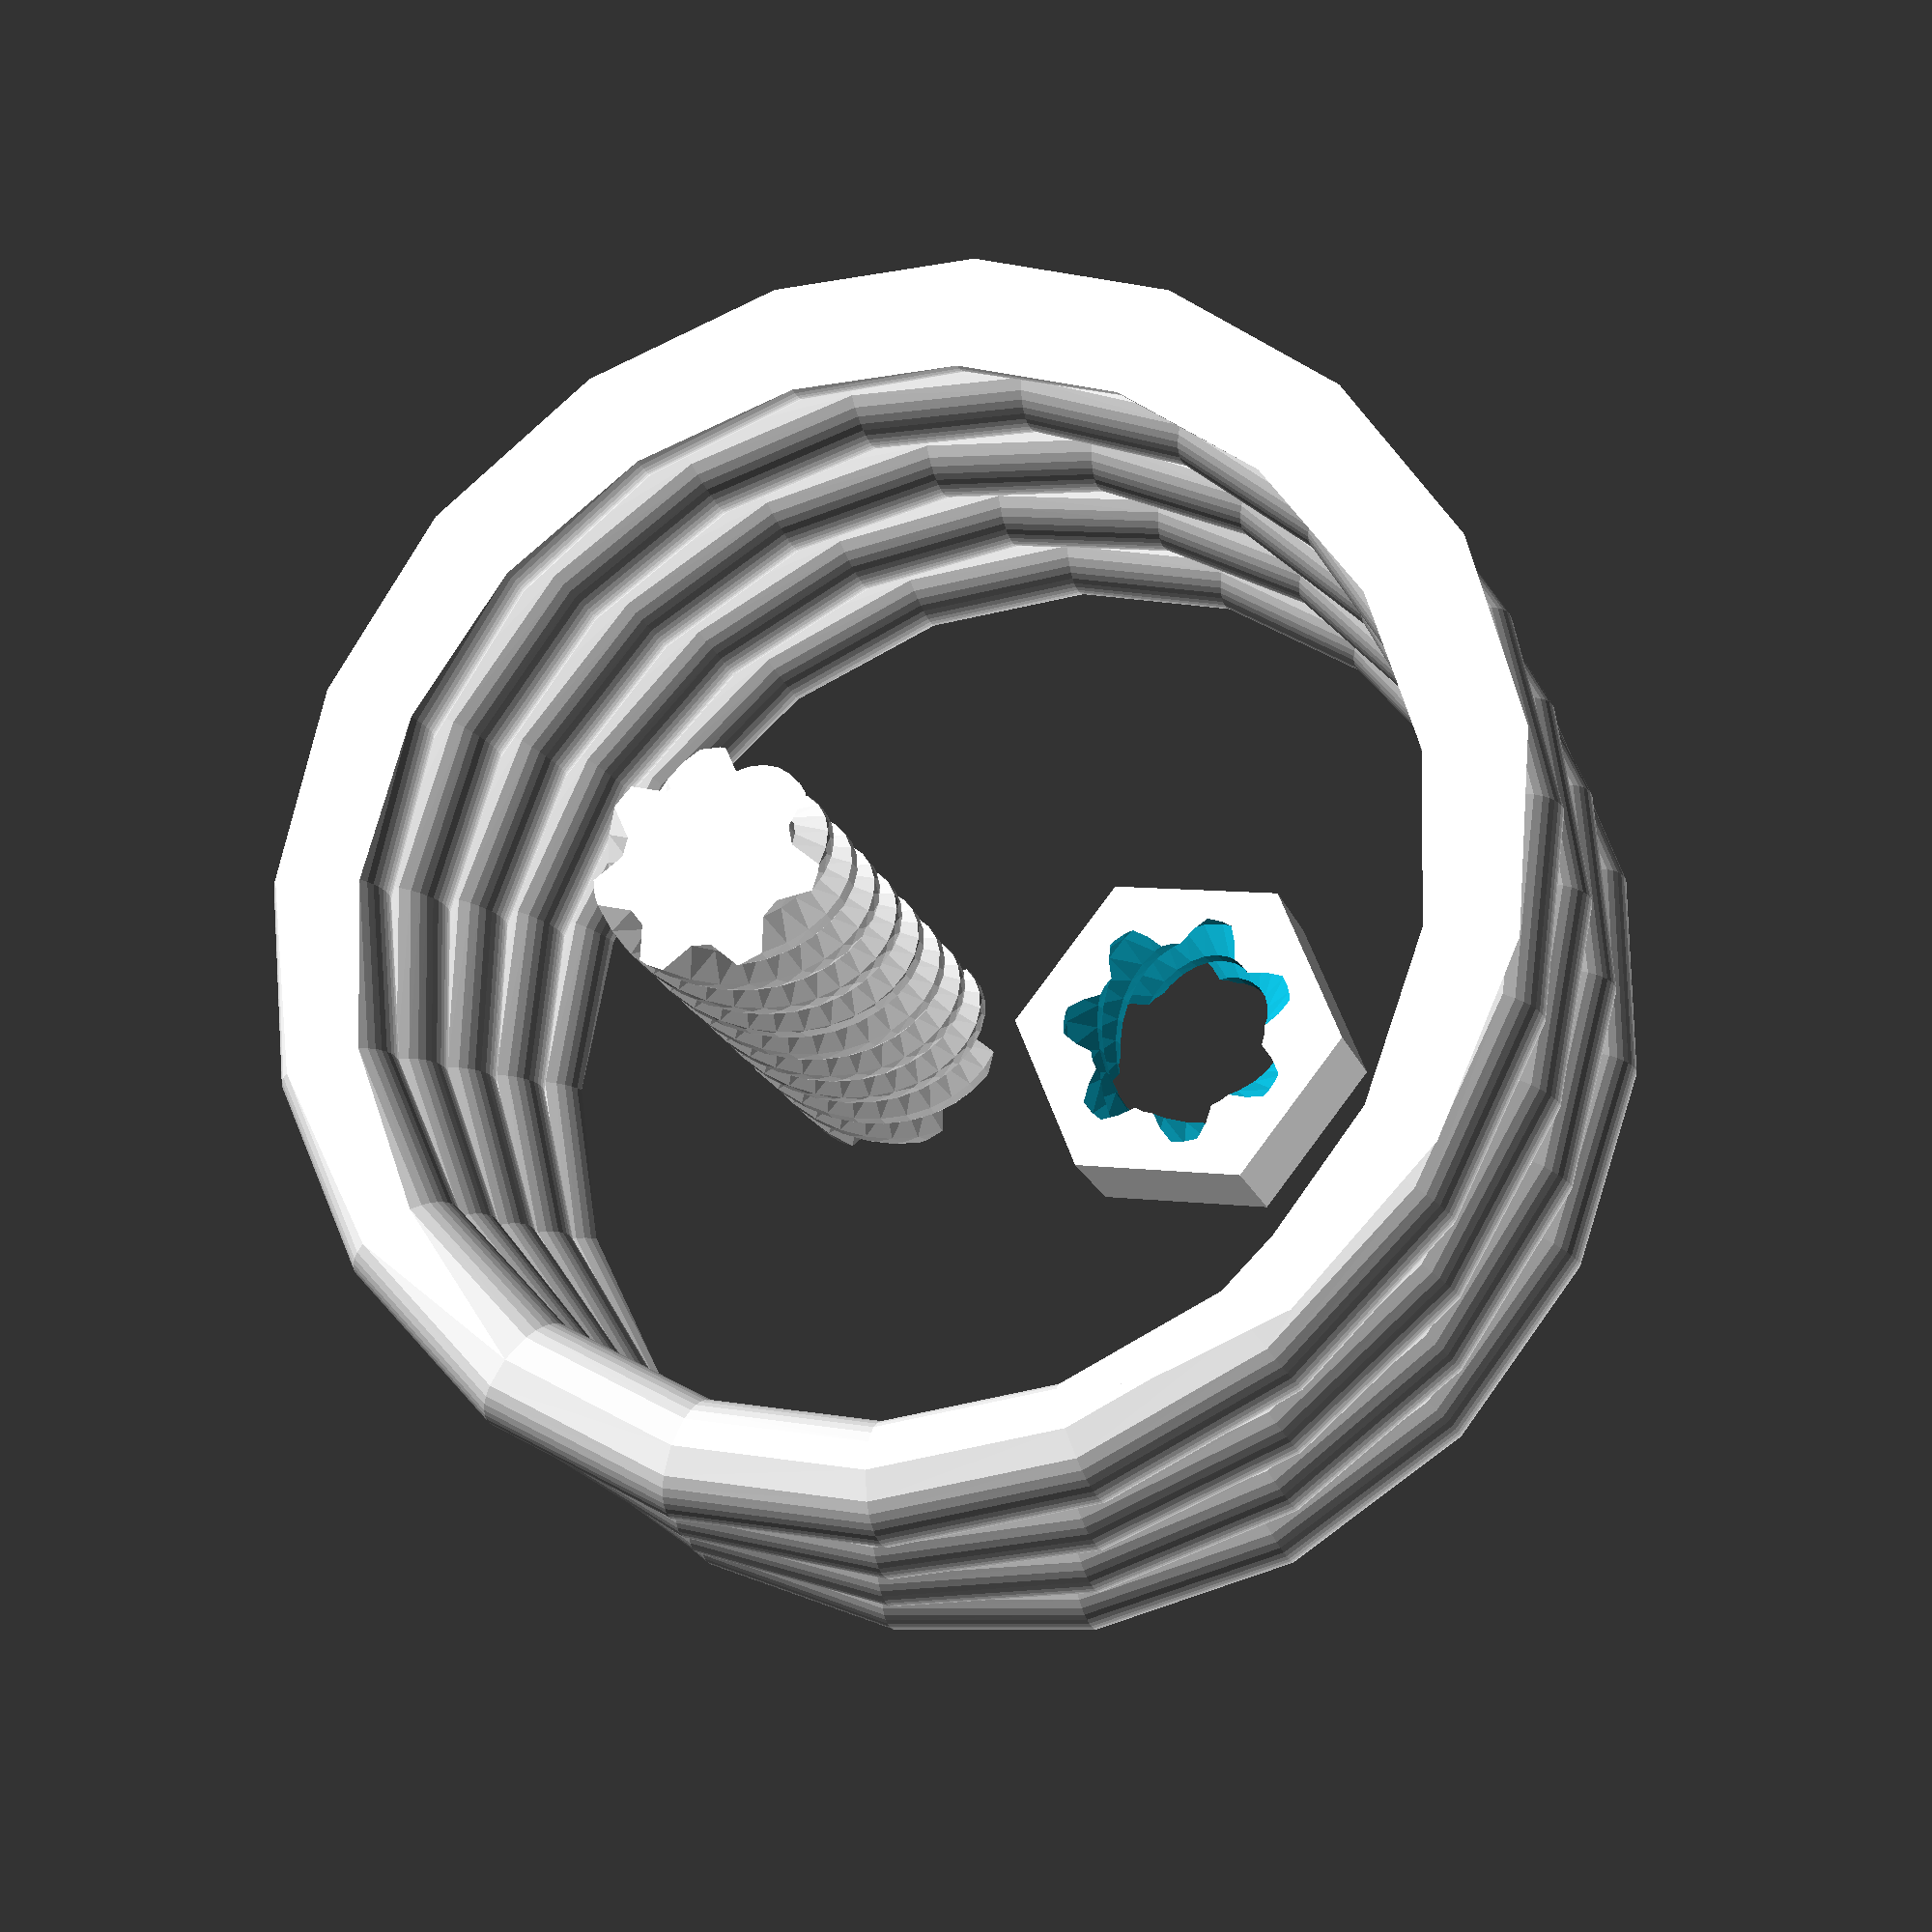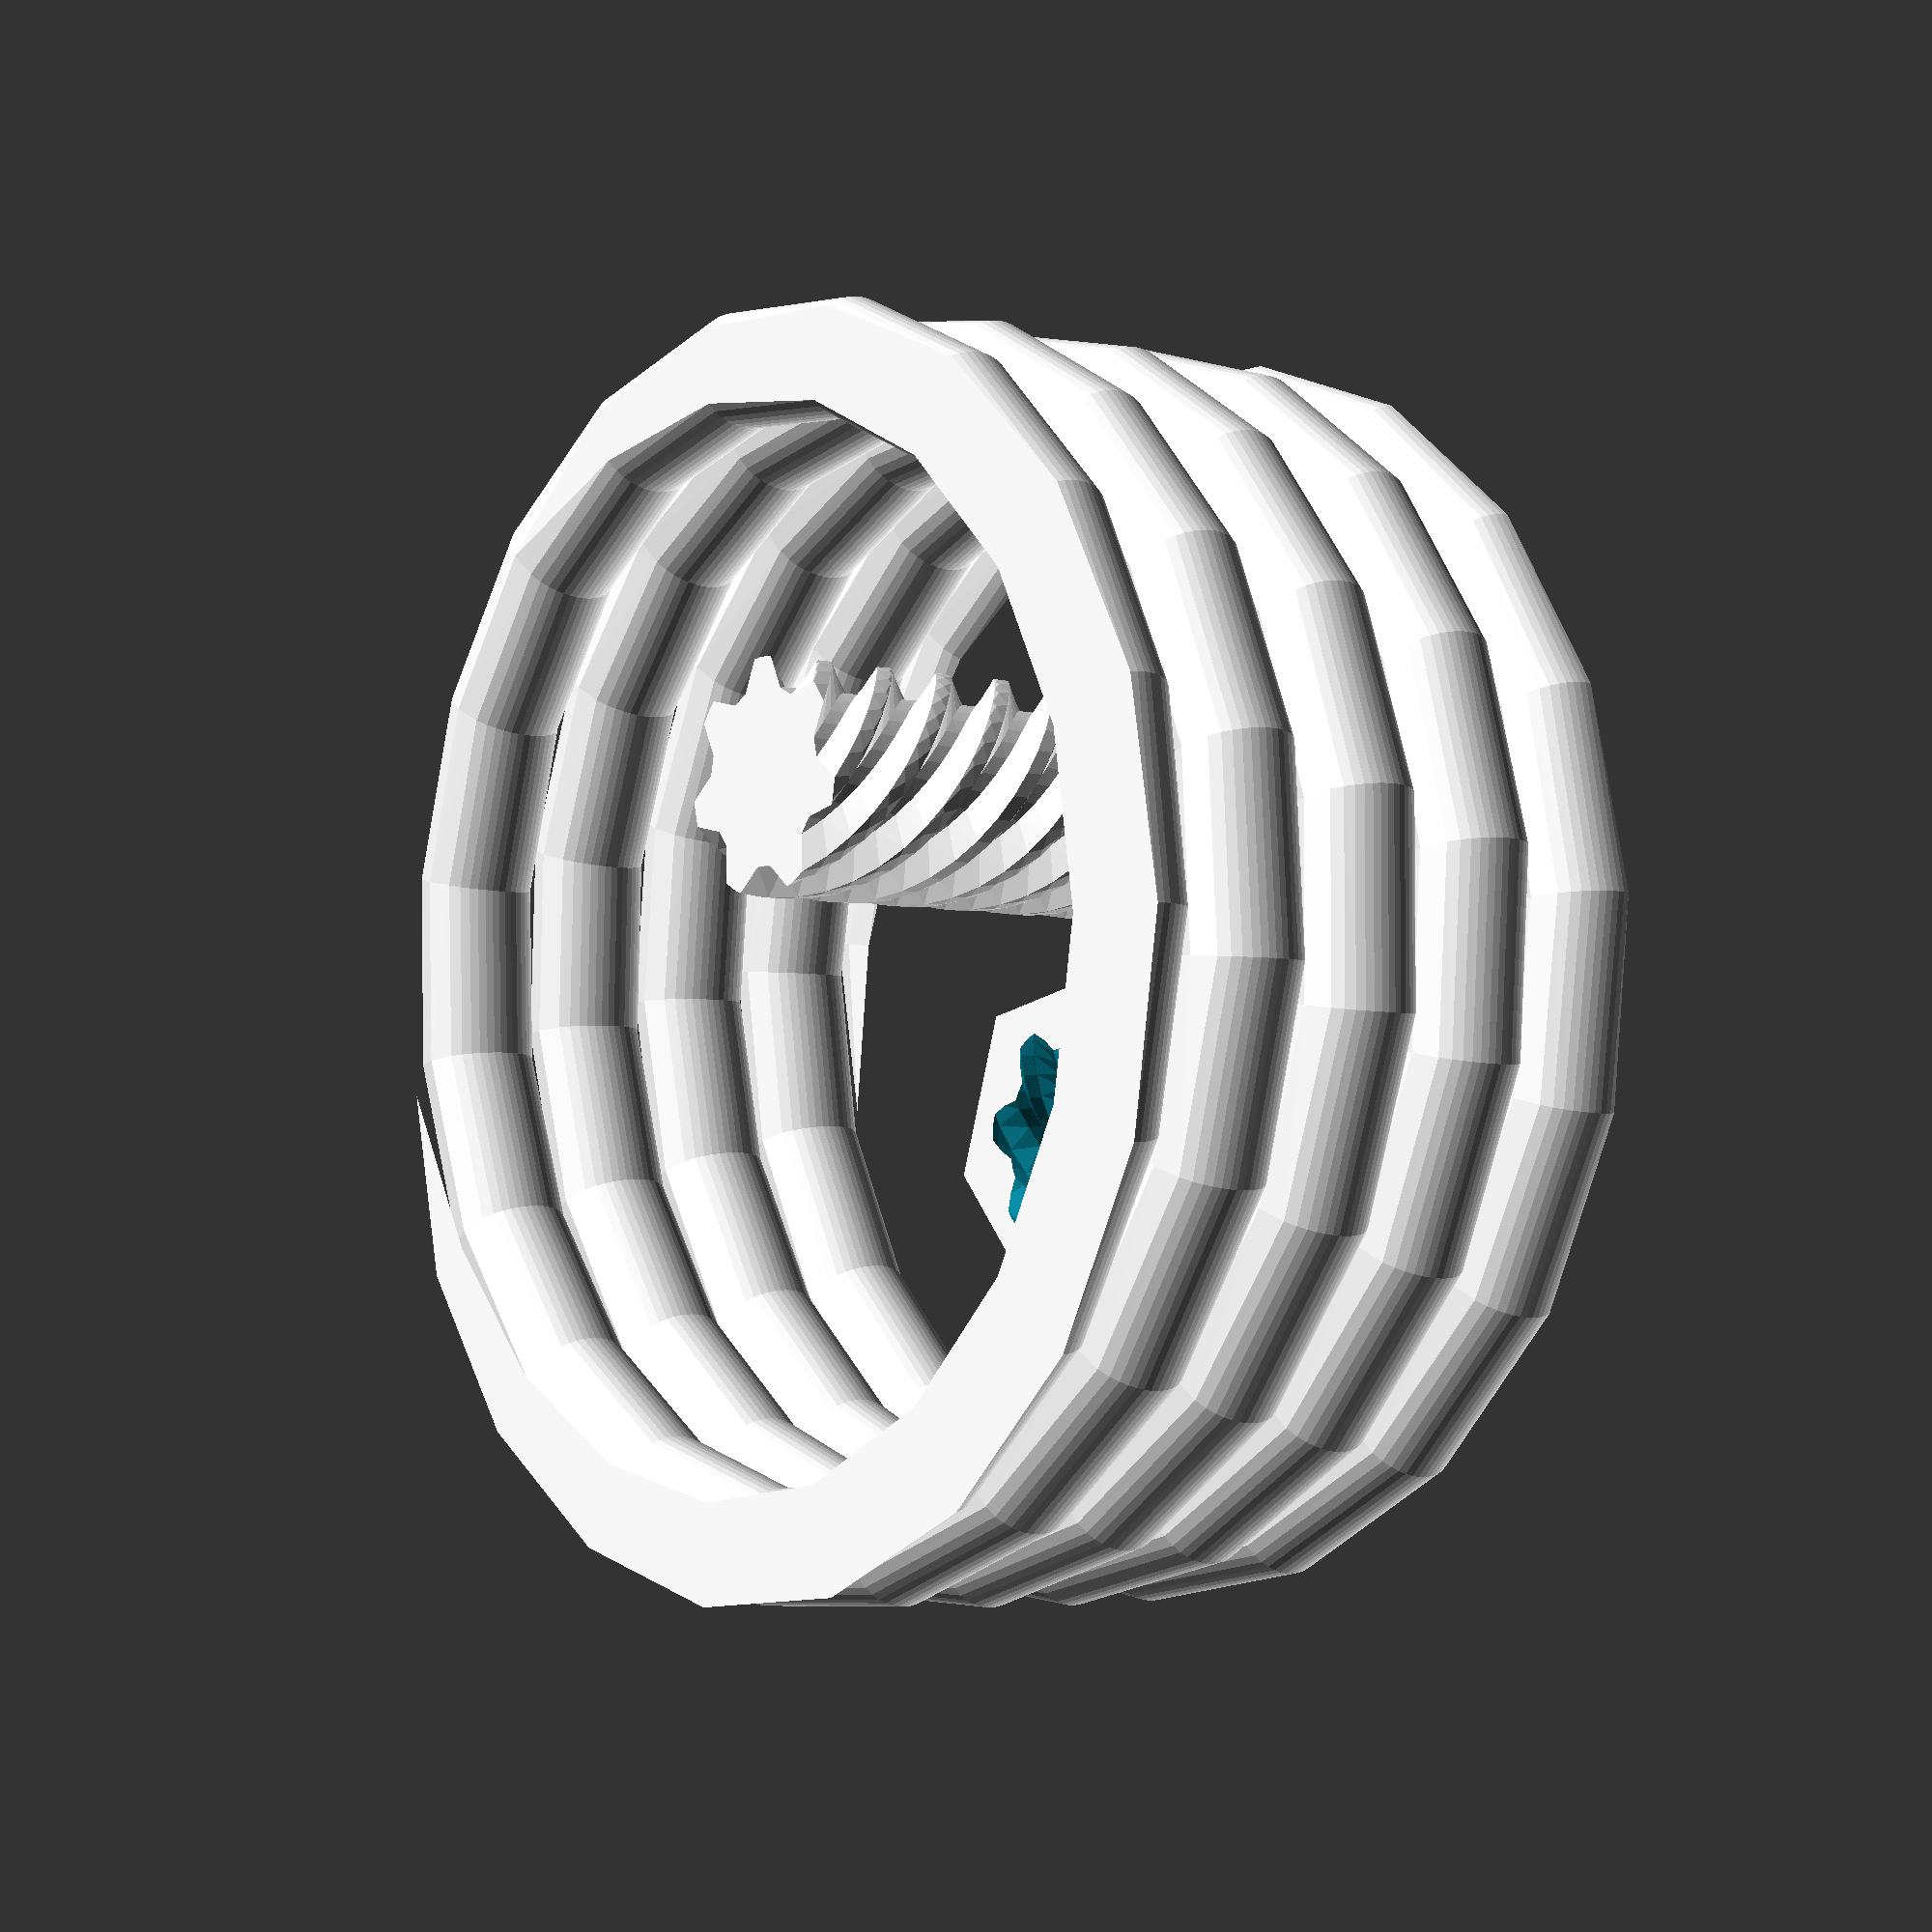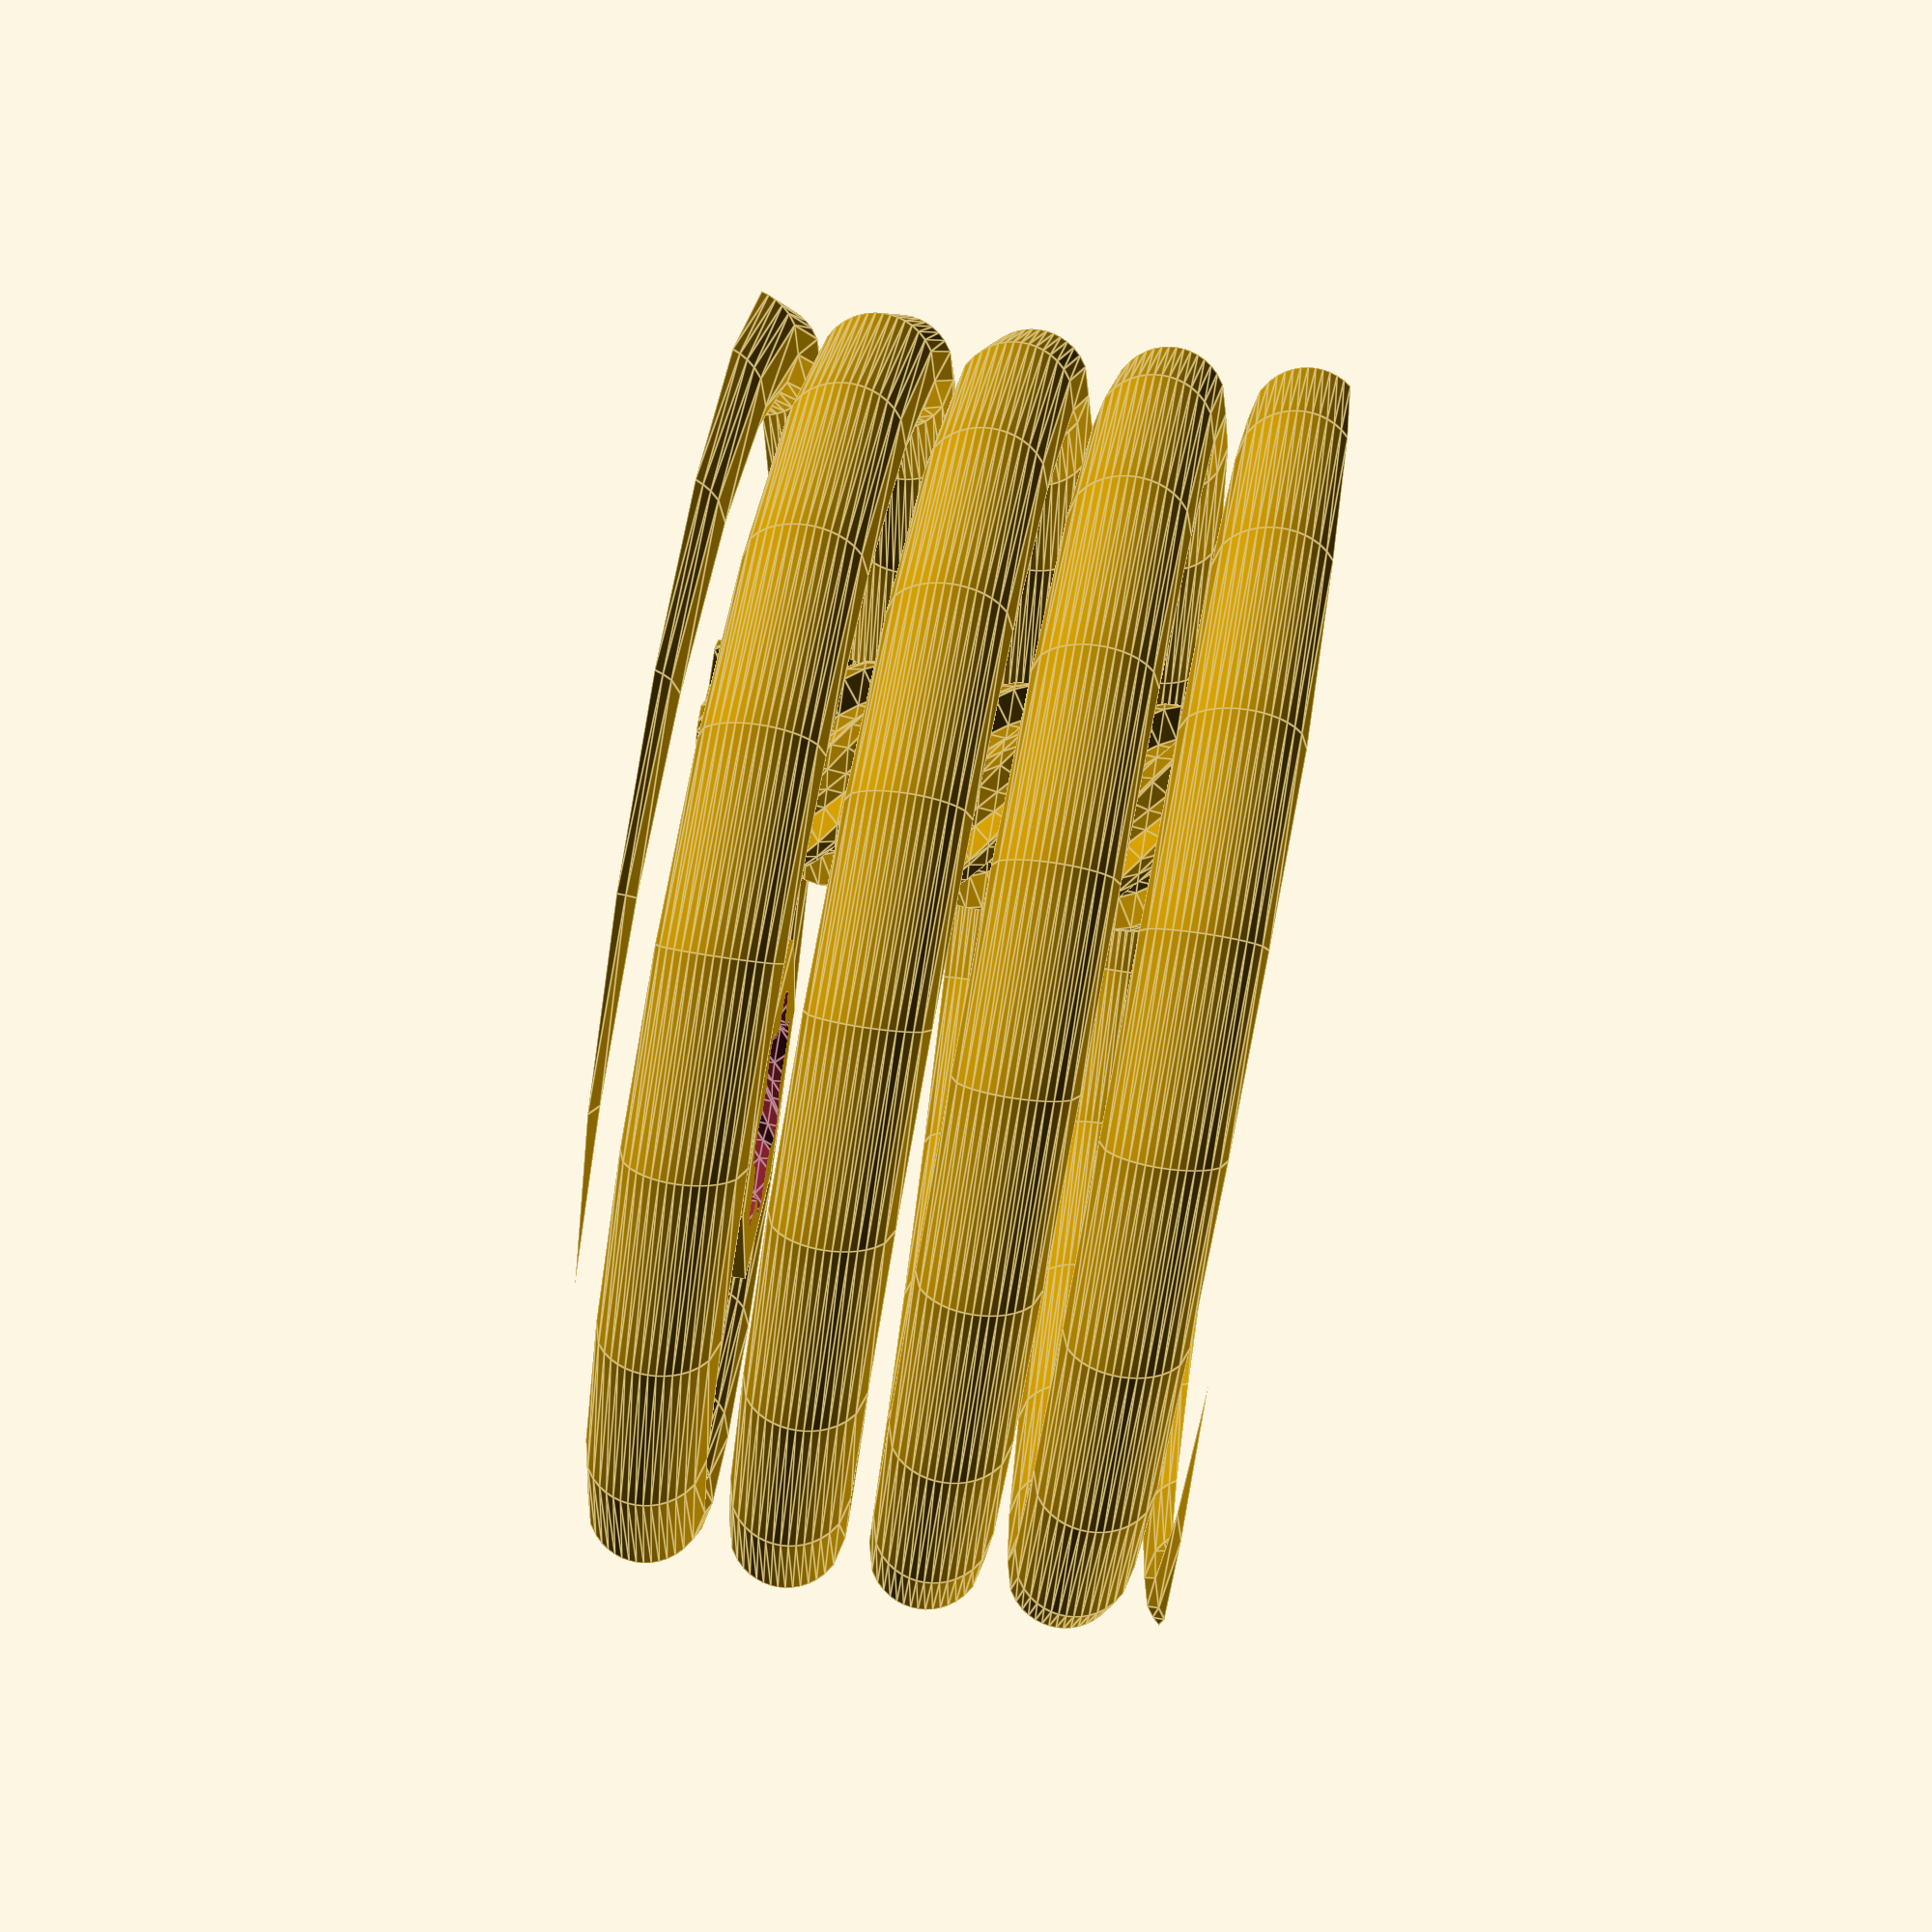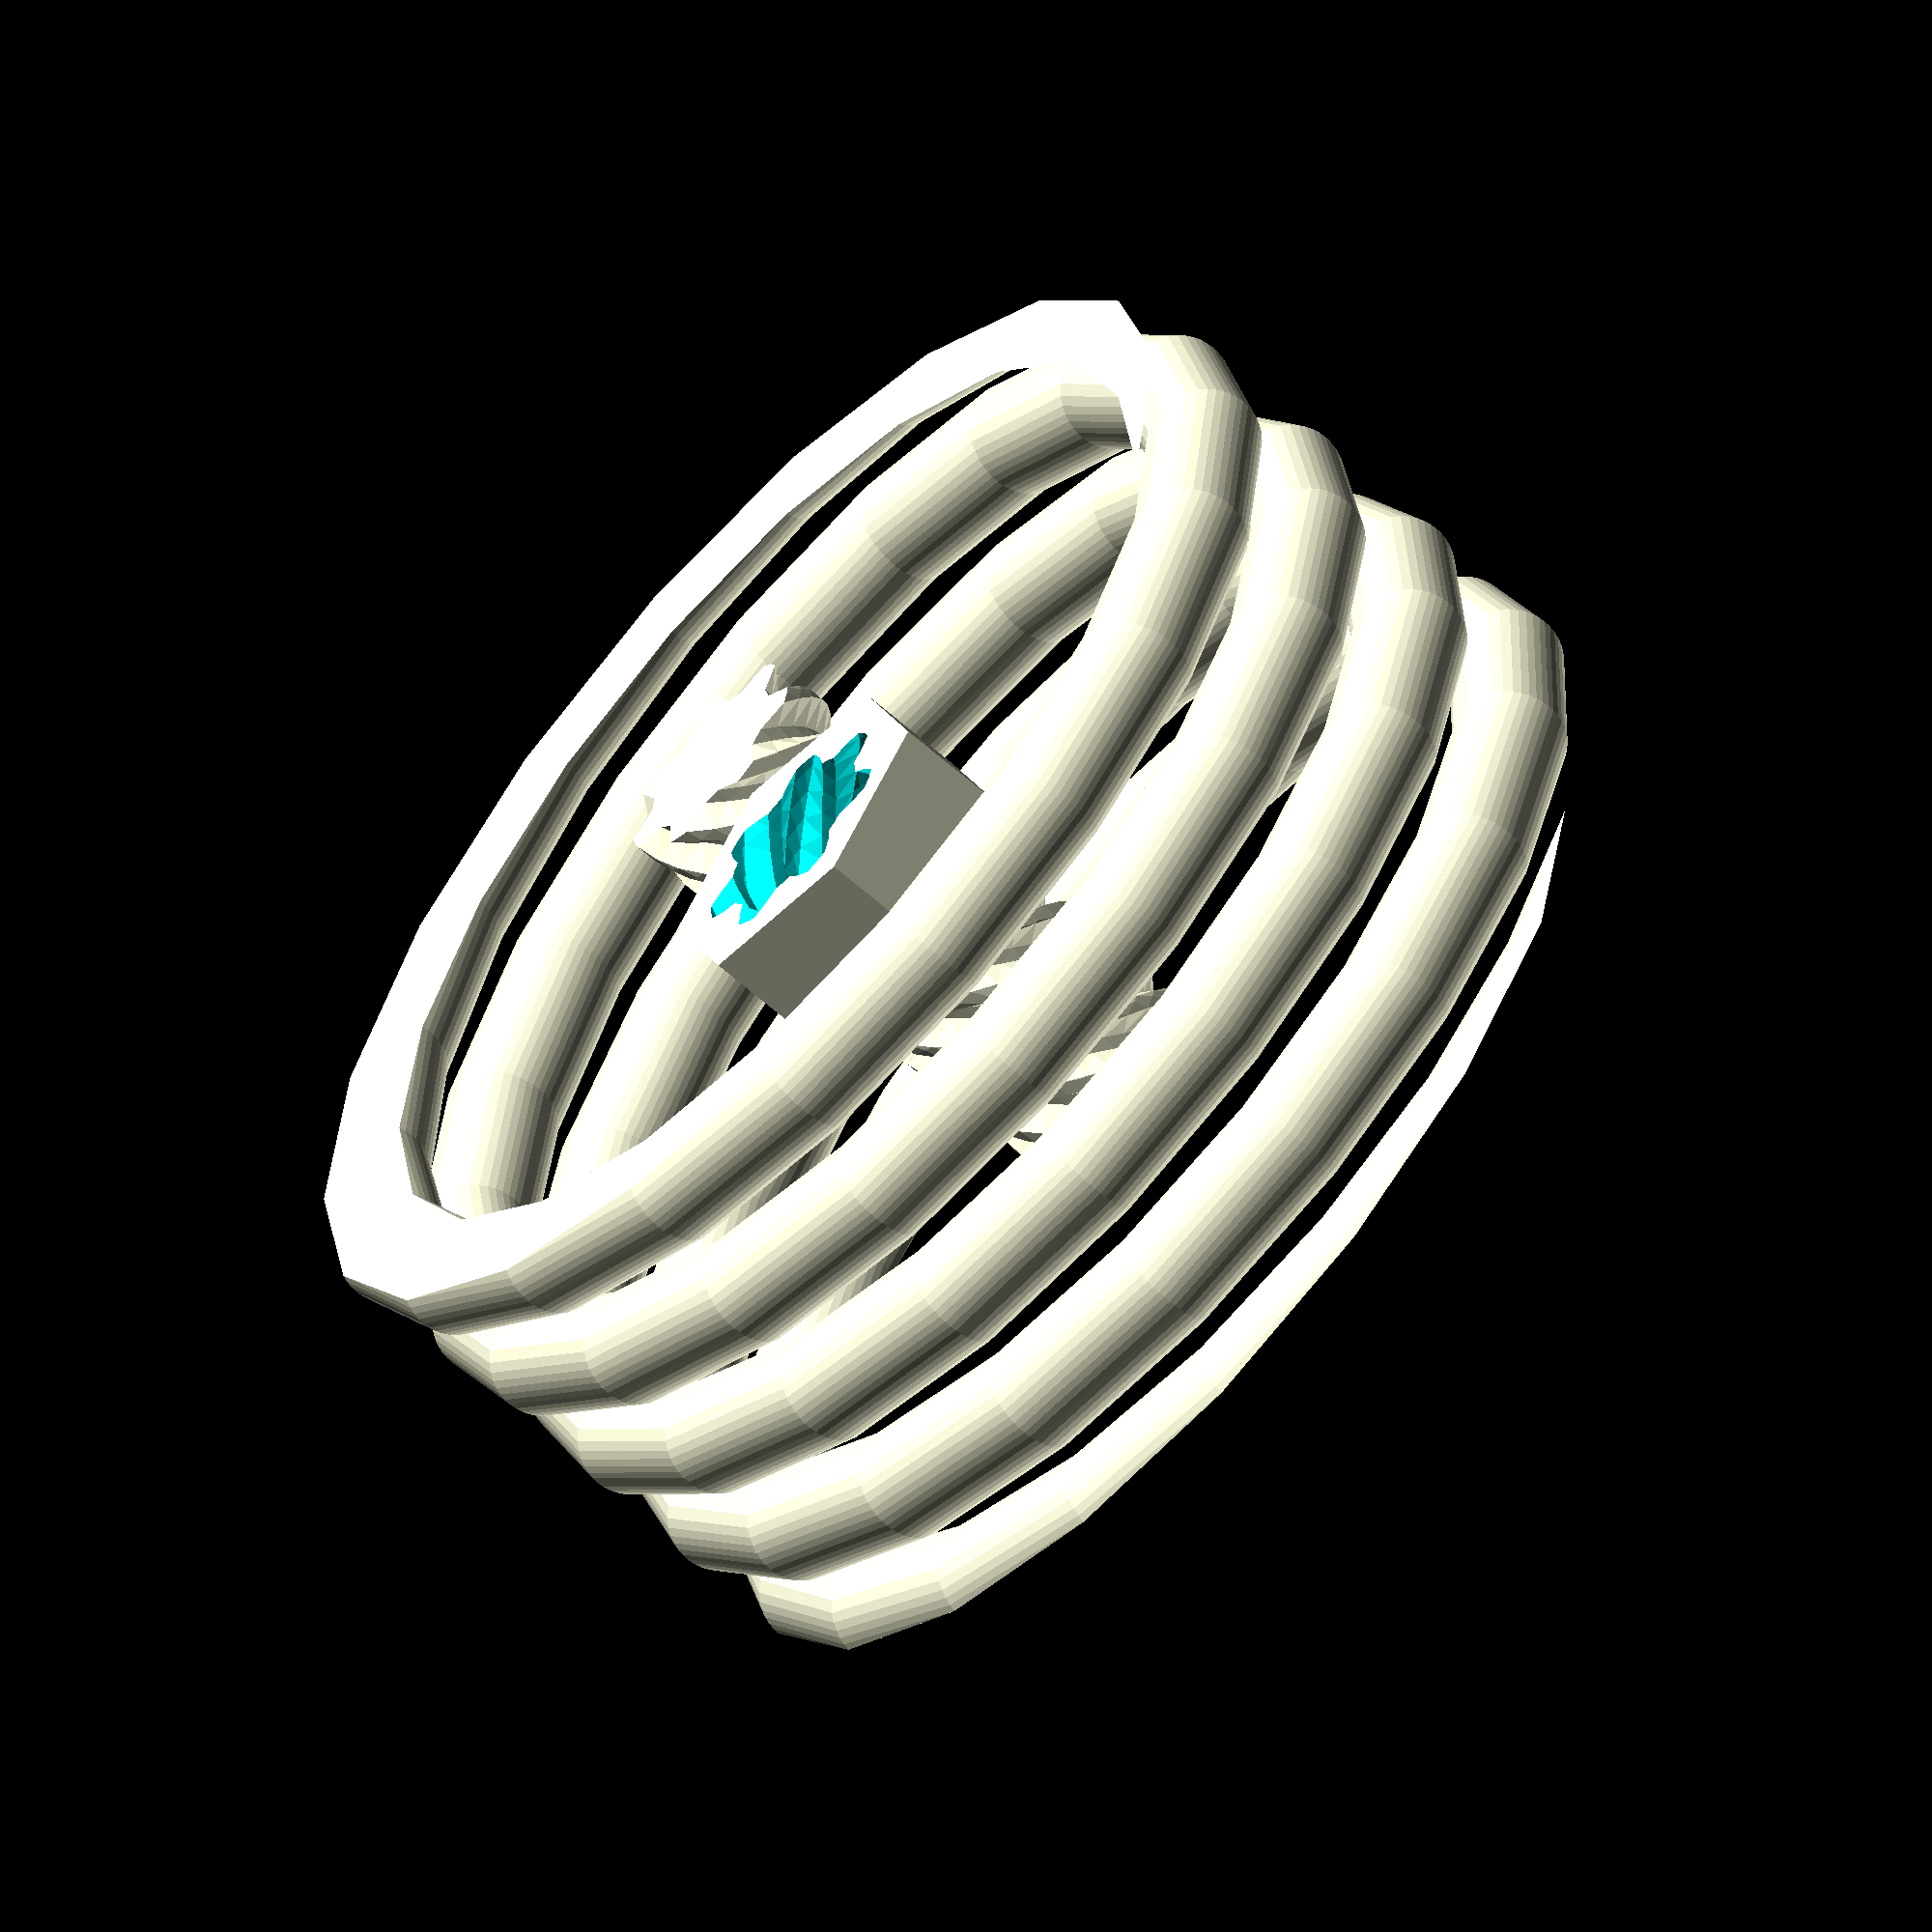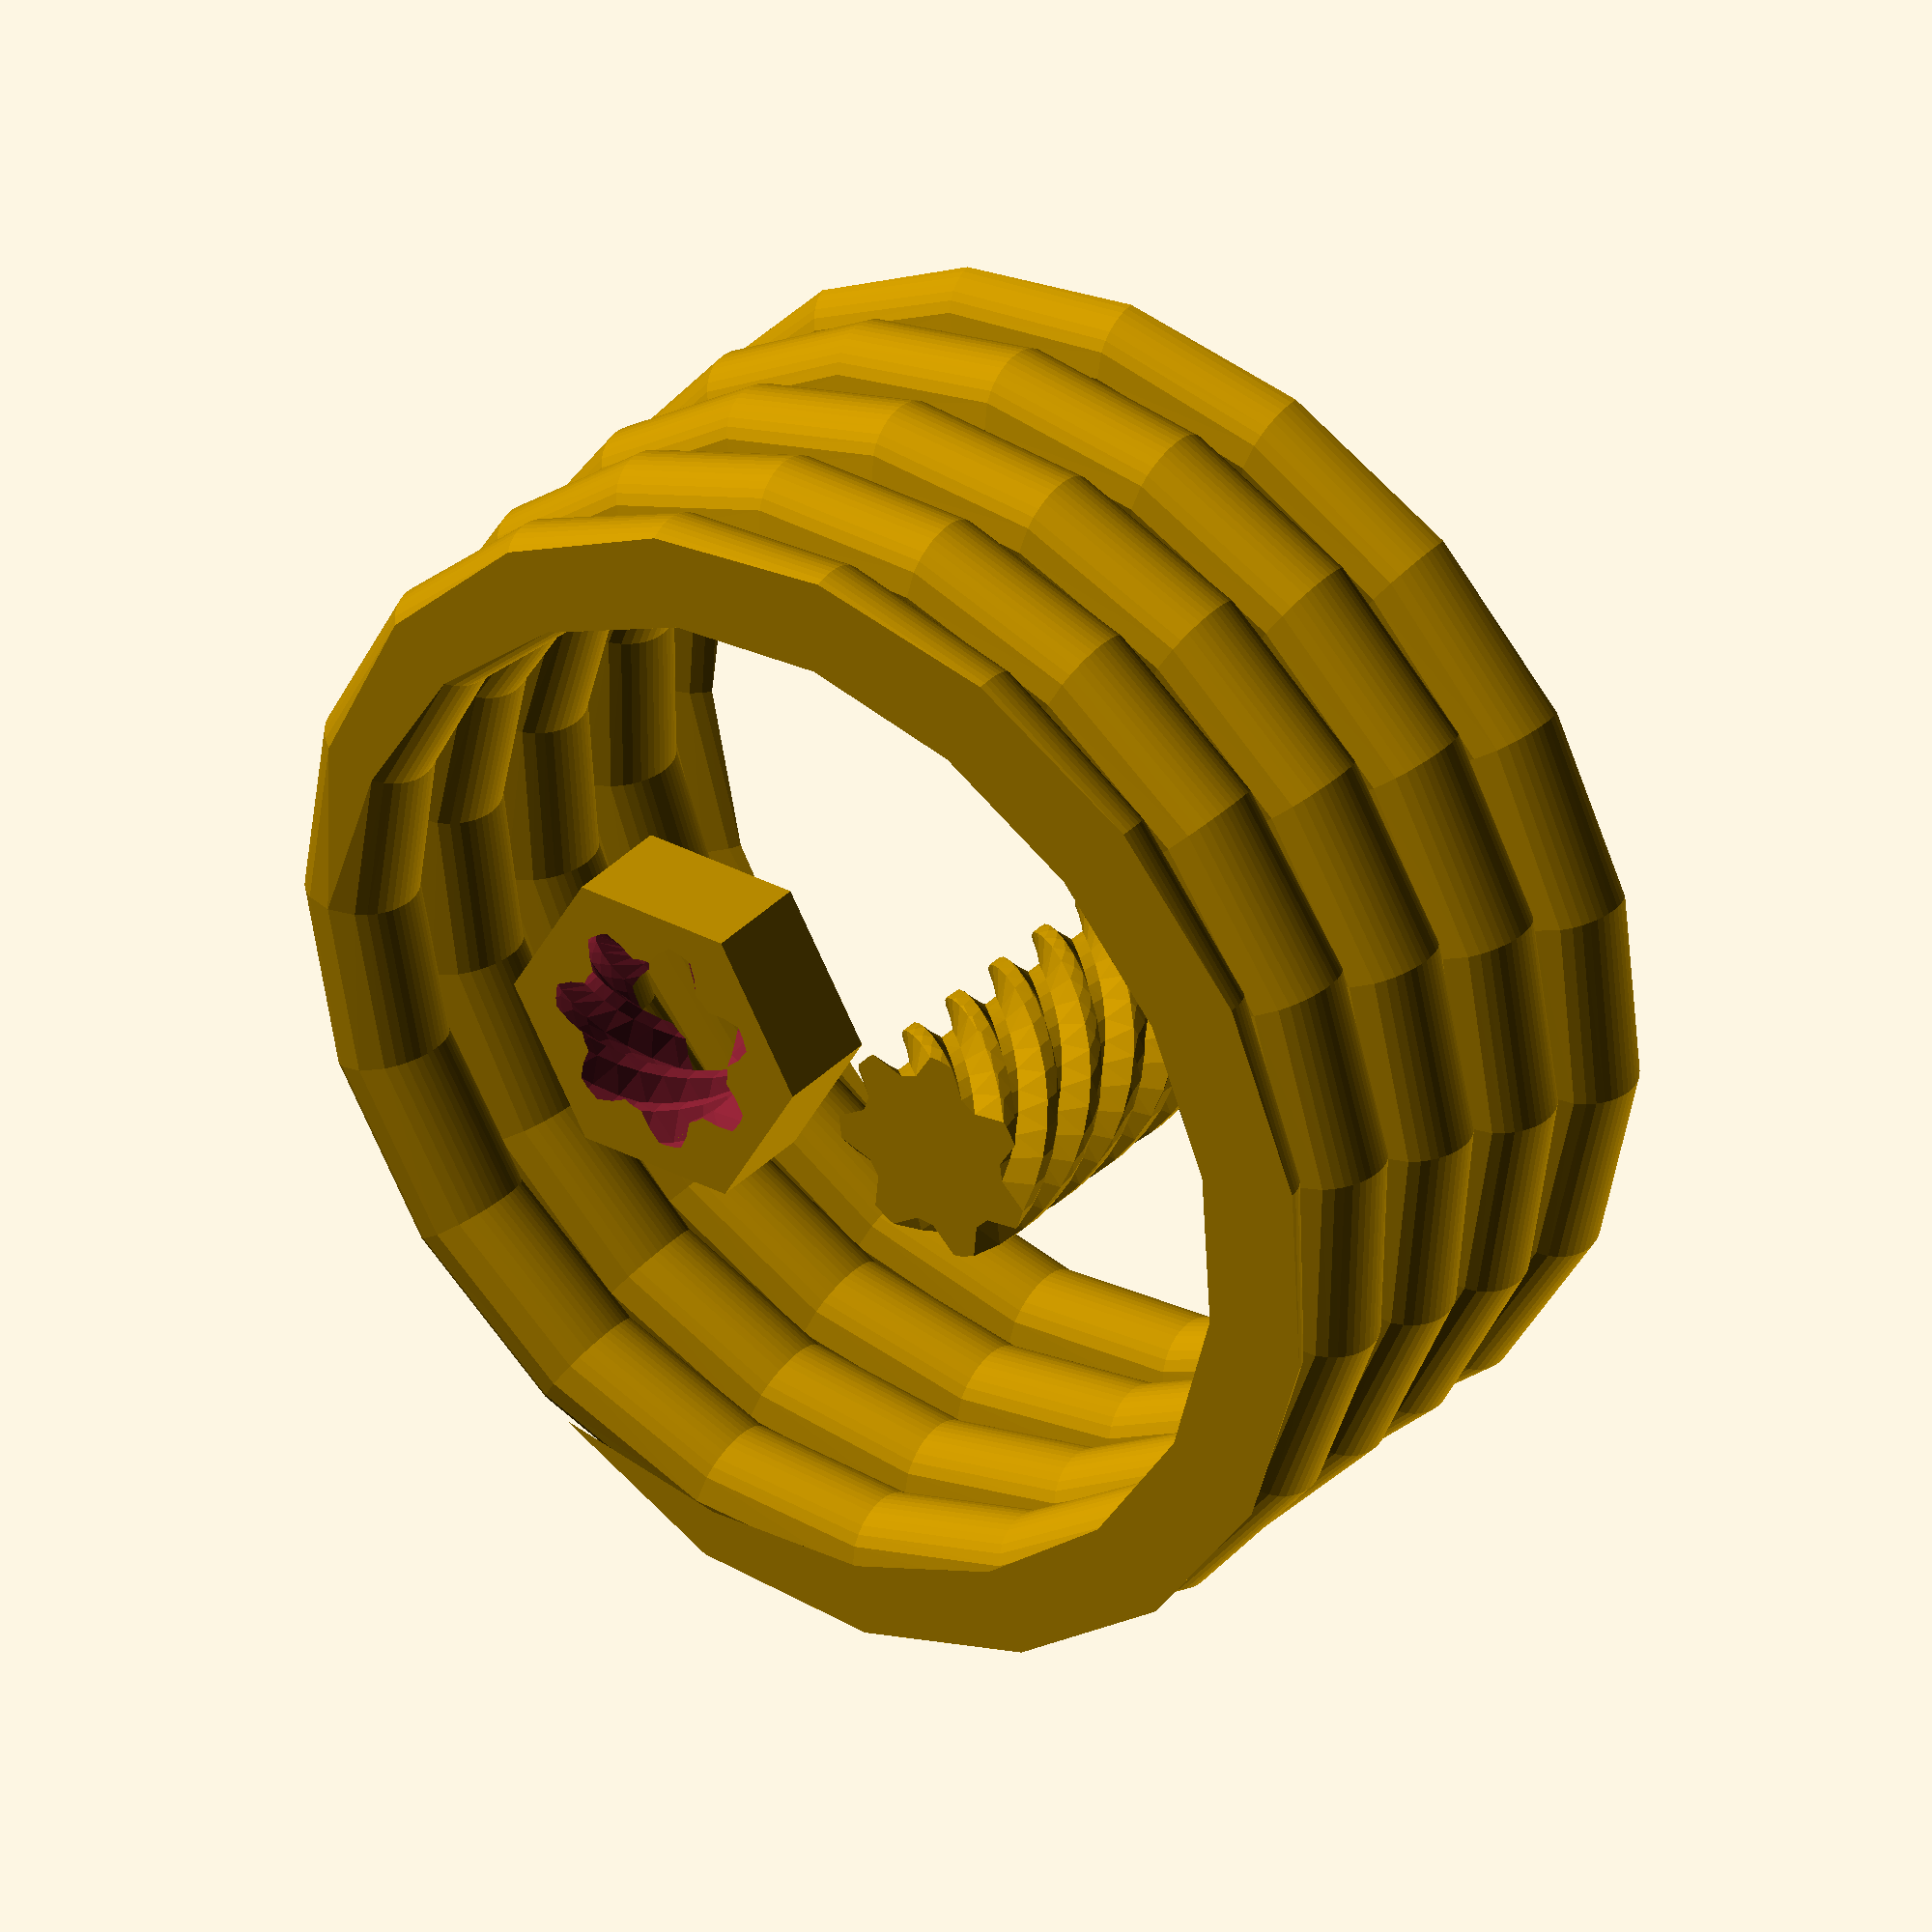
<openscad>

module screw(type = 2, r1 = 15, r2 = 20, n = 7, h = 100, t = 8)
{
  linear_extrude(height = h, twist = 360*t/n, convexity = t)
  difference() {
    circle(r2);
    for (i = [0:n-1]) {
        if (type == 1) rotate(i*360/n) polygon([
            [ 2*r2, 0 ],
            [ r2, 0 ],
            [ r1*cos(180/n), r1*sin(180/n) ],
            [ r2*cos(360/n), r2*sin(360/n) ],
            [ 2*r2*cos(360/n), 2*r2*sin(360/n) ],
        ]);
        if (type == 2) rotate(i*360/n) polygon([
            [ 2*r2, 0 ],
            [ r2, 0 ],
            [ r1*cos(90/n), r1*sin(90/n) ],
            [ r1*cos(180/n), r1*sin(180/n) ],
            [ r2*cos(270/n), r2*sin(270/n) ],
            [ 2*r2*cos(270/n), 2*r2*sin(270/n) ],
        ]);
    }
  }
}

module nut(type = 2, r1 = 16, r2 = 21, r3 = 30, s = 6, n = 7, h = 100/5, t = 8/5)
{
  difference() {
    cylinder($fn = s, r = r3, h = h);
    translate([ 0, 0, -h/2 ]) screw(type, r1, r2, n, h*2, t*2);
  }
}

module spring(r1 = 100, r2 = 10, h = 100, hr = 12)
{
  stepsize = 1/16;
  module segment(i1, i2) {
    alpha1 = i1 * 360*r2/hr;
    alpha2 = i2 * 360*r2/hr;
    len1 = sin(acos(i1*2-1))*r2;
    len2 = sin(acos(i2*2-1))*r2;
    if (len1 < 0.01)
      polygon([
        [ cos(alpha1)*r1, sin(alpha1)*r1 ],
        [ cos(alpha2)*(r1-len2), sin(alpha2)*(r1-len2) ],
        [ cos(alpha2)*(r1+len2), sin(alpha2)*(r1+len2) ]
      ]);
    if (len2 < 0.01)
      polygon([
        [ cos(alpha1)*(r1+len1), sin(alpha1)*(r1+len1) ],
        [ cos(alpha1)*(r1-len1), sin(alpha1)*(r1-len1) ],
        [ cos(alpha2)*r1, sin(alpha2)*r1 ],
      ]);
    if (len1 >= 0.01 && len2 >= 0.01)
      polygon([
        [ cos(alpha1)*(r1+len1), sin(alpha1)*(r1+len1) ],
        [ cos(alpha1)*(r1-len1), sin(alpha1)*(r1-len1) ],
        [ cos(alpha2)*(r1-len2), sin(alpha2)*(r1-len2) ],
        [ cos(alpha2)*(r1+len2), sin(alpha2)*(r1+len2) ]
      ]);
  }
  linear_extrude(height = 100, twist = 180*h/hr,
      $fn = (hr/r2)/stepsize, convexity = 5) {
    for (i = [ stepsize : stepsize : 1+stepsize/2 ])
      segment(i-stepsize, min(i, 1));
  }
}

echo(version=version());
translate([ -30, 0, 0 ])
screw();

translate([ 30, 0, 0 ])
nut();

spring();

// Written by Clifford Wolf <clifford@clifford.at> and Marius
// Kintel <marius@kintel.net>
//
// To the extent possible under law, the author(s) have dedicated all
// copyright and related and neighboring rights to this software to the
// public domain worldwide. This software is distributed without any
// warranty.
//
// You should have received a copy of the CC0 Public Domain
// Dedication along with this software.
// If not, see <http://creativecommons.org/publicdomain/zero/1.0/>.

</openscad>
<views>
elev=19.7 azim=8.7 roll=16.9 proj=p view=wireframe
elev=184.4 azim=288.5 roll=128.1 proj=p view=wireframe
elev=103.4 azim=340.8 roll=261.1 proj=p view=edges
elev=242.0 azim=290.6 roll=312.3 proj=o view=solid
elev=325.7 azim=0.9 roll=216.7 proj=o view=wireframe
</views>
